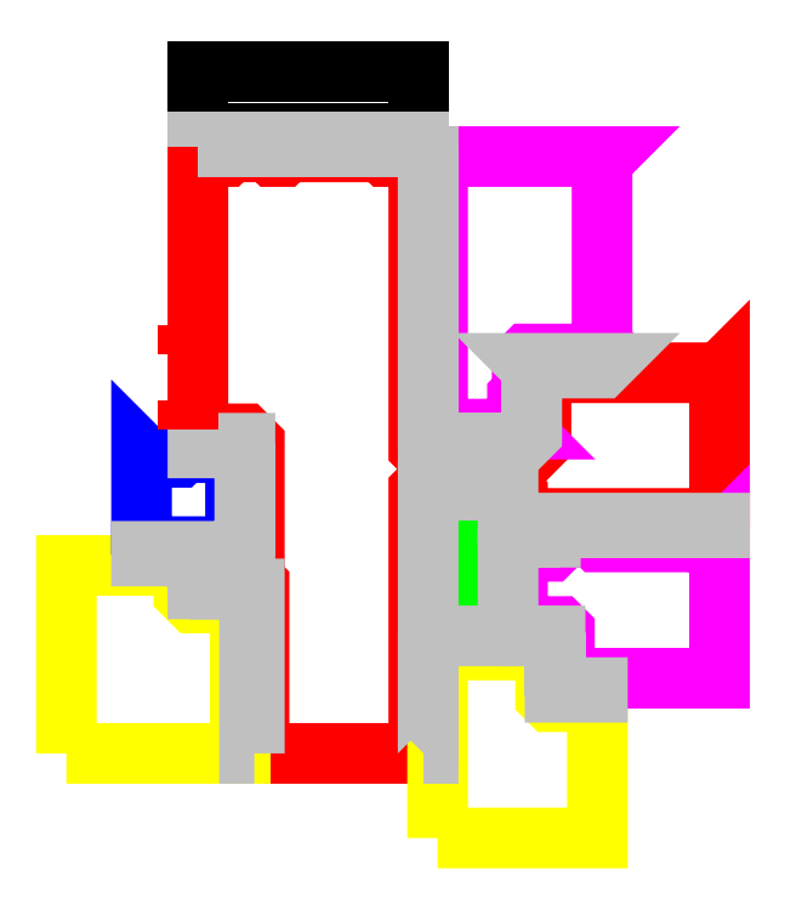
<metadata>
{"format":"dxf","ext":"dxf","renderer":"ezdxf+matplotlib","layout":"modelspace","background":"white","min_lineweight":24,"dpi":150}
</metadata>
<code>
0
SECTION
2
ENTITIES
0
LWPOLYLINE
8
Walls
90
5
70
1
10
83
20
140
10
83
20
147
10
85
20
147
10
85
20
140
10
84
20
141
0
LWPOLYLINE
8
Walls
90
52
70
1
10
174
20
43
10
135
20
43
10
135
20
60
10
134
20
61
10
55
20
61
10
55
20
107
10
70
20
107
10
71
20
108
10
71
20
130
10
82
20
130
10
83
20
131
10
84
20
131
10
85
20
132
10
85
20
129
10
73
20
129
10
72
20
128
10
72
20
106
10
57
20
106
10
56
20
105
10
56
20
63
10
57
20
62
10
135
20
62
10
135
20
45
10
136
20
44
10
172
20
44
10
173
20
45
10
173
20
78
10
198
20
78
10
199
20
79
10
199
20
145
10
198
20
146
10
174
20
146
10
174
20
192
10
173
20
193
10
135
20
193
10
135
20
210
10
134
20
211
10
86
20
211
10
85
20
210
10
85
20
156
10
83
20
156
10
83
20
212
10
136
20
212
10
136
20
195
10
137
20
194
10
175
20
194
10
175
20
148
10
176
20
147
10
200
20
147
10
200
20
77
10
175
20
77
10
174
20
76
0
LWPOLYLINE
8
Living_room
90
2
70
1
10
136
20
132
10
136
20
191
0
LWPOLYLINE
8
Living_room
90
1
70
1
10
162
20
109
0
LWPOLYLINE
8
Living_room
90
1
70
1
10
161
20
87
0
LWPOLYLINE
8
Living_room
90
2
70
1
10
163
20
80
10
163
20
89
0
LWPOLYLINE
8
Living_room
90
2
70
1
10
136
20
64
10
136
20
87
0
LWPOLYLINE
8
Living_room
90
49
70
1
10
100
20
64
10
99
20
65
10
99
20
100
10
98
20
101
10
95
20
101
10
94
20
100
10
88
20
100
10
87
20
101
10
87
20
104
10
88
20
105
10
96
20
104
10
98
20
106
10
98
20
130
10
96
20
132
10
86
20
132
10
86
20
192
10
89
20
192
10
90
20
191
10
92
20
191
10
93
20
192
10
101
20
192
10
102
20
191
10
104
20
191
10
105
20
192
10
125
20
192
10
126
20
191
10
133
20
191
10
133
20
129
10
134
20
128
10
157
20
128
10
159
20
130
10
159
20
138
10
158
20
139
10
158
20
144
10
159
20
145
10
195
20
145
10
196
20
144
10
197
20
145
10
197
20
115
10
196
20
114
10
160
20
114
10
159
20
112
10
153
20
112
10
154
20
113
10
154
20
119
10
152
20
121
10
134
20
121
10
133
20
120
10
133
20
64
0
LWPOLYLINE
8
Common_room
90
7
70
1
10
58
20
64
10
58
20
104
10
83
20
104
10
83
20
98
10
85
20
96
10
95
20
96
10
95
20
64
0
LWPOLYLINE
8
Common_room
90
7
70
1
10
137
20
46
10
137
20
86
10
160
20
86
10
160
20
76
10
161
20
75
10
171
20
75
10
171
20
46
0
LWPOLYLINE
8
Kitchen
90
19
70
1
10
137
20
91
10
137
20
116
10
138
20
117
10
148
20
117
10
149
20
116
10
150
20
117
10
149
20
116
10
150
20
115
10
149
20
114
10
149
20
112
10
150
20
111
10
150
20
110
10
149
20
109
10
149
20
108
10
150
20
107
10
150
20
104
10
149
20
103
10
149
20
92
10
150
20
91
0
LWPOLYLINE
8
Bathroom
90
8
70
1
10
75
20
108
10
74
20
109
10
74
20
128
10
75
20
127
10
82
20
127
10
83
20
128
10
94
20
128
10
94
20
108
0
LWPOLYLINE
8
Master_room
90
13
70
1
10
137
20
133
10
137
20
191
10
173
20
191
10
172
20
190
10
172
20
151
10
173
20
150
10
172
20
149
10
156
20
149
10
155
20
148
10
155
20
141
10
154
20
140
10
154
20
134
10
155
20
133
0
LWPOLYLINE
8
Master_room
90
16
70
1
10
154
20
91
10
154
20
107
10
161
20
107
10
163
20
109
10
163
20
110
10
170
20
110
10
171
20
109
10
191
20
109
10
192
20
110
10
193
20
109
10
196
20
109
10
197
20
110
10
197
20
80
10
164
20
80
10
164
20
90
10
163
20
91
0
LWPOLYLINE
8
Balcony
90
4
70
1
10
86
20
196
10
86
20
209
10
133
20
209
10
133
20
196
0
LWPOLYLINE
8
Inner_walls
90
4
70
1
10
86
20
193
10
86
20
194
10
133
20
194
10
133
20
193
0
LWPOLYLINE
8
Inner_walls
90
15
70
1
10
157
20
130
10
135
20
130
10
135
20
190
10
134
20
191
10
135
20
191
10
135
20
132
10
137
20
130
10
155
20
130
10
157
20
132
10
157
20
146
10
156
20
147
10
173
20
147
10
172
20
146
10
158
20
146
10
157
20
145
0
LWPOLYLINE
8
Inner_walls
90
29
70
1
10
134
20
64
10
135
20
65
10
135
20
120
10
152
20
120
10
152
20
111
10
153
20
110
10
160
20
110
10
161
20
111
10
161
20
113
10
197
20
113
10
197
20
112
10
162
20
112
10
161
20
111
10
161
20
110
10
153
20
110
10
152
20
109
10
152
20
90
10
153
20
89
10
162
20
89
10
162
20
79
10
163
20
78
10
171
20
78
10
171
20
77
10
162
20
77
10
162
20
87
10
160
20
89
10
137
20
89
10
135
20
87
10
135
20
64
0
LWPOLYLINE
8
Inner_walls
90
24
70
1
10
98
20
64
10
97
20
64
10
97
20
97
10
95
20
99
10
86
20
99
10
86
20
102
10
85
20
103
10
86
20
104
10
84
20
106
10
74
20
106
10
74
20
107
10
94
20
107
10
96
20
109
10
96
20
127
10
94
20
129
10
86
20
129
10
86
20
130
10
96
20
130
10
96
20
106
10
87
20
106
10
86
20
105
10
86
20
100
10
87
20
99
10
98
20
99
0
LWPOLYLINE
8
Main_gate
90
2
70
1
10
84
20
149
10
84
20
155
0
LWPOLYLINE
8
Main_gate
90
2
70
1
10
84
20
133
10
84
20
139
0
ENDSEC
0
EOF

</code>
